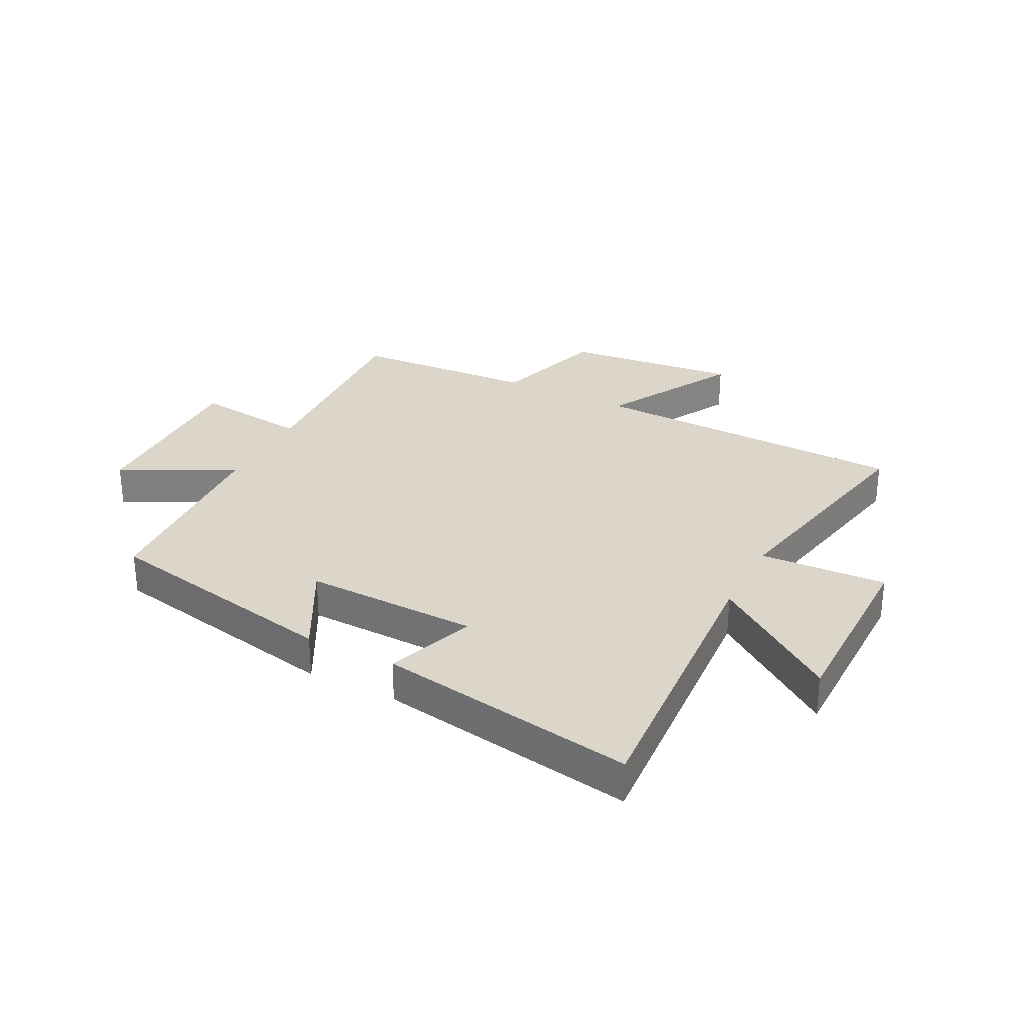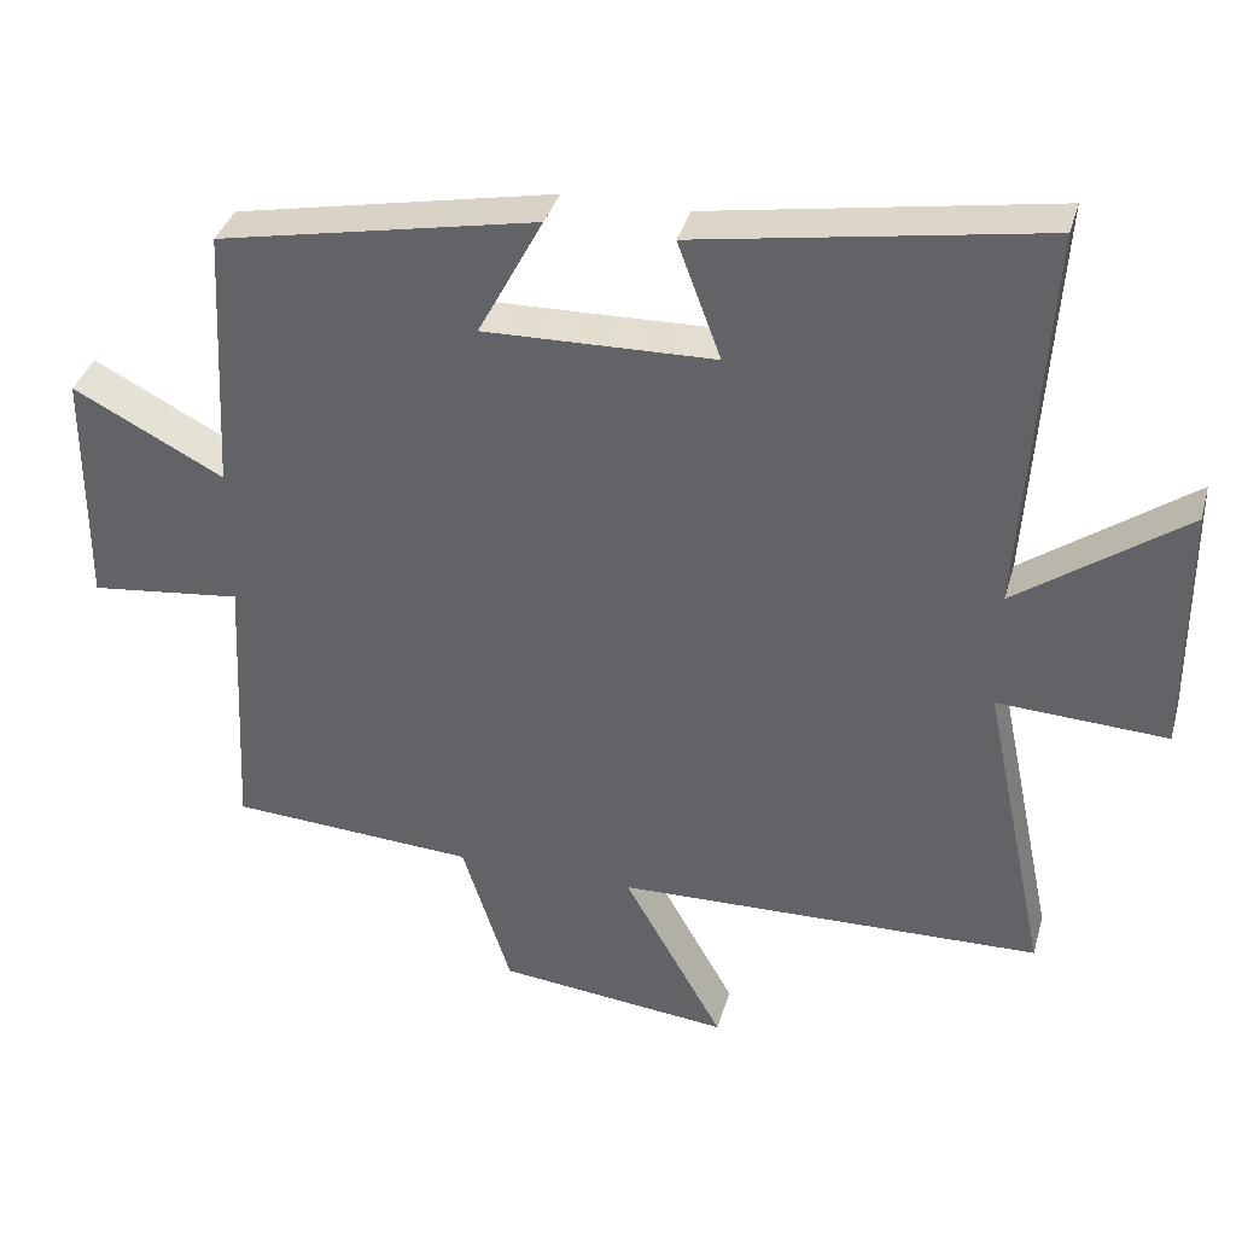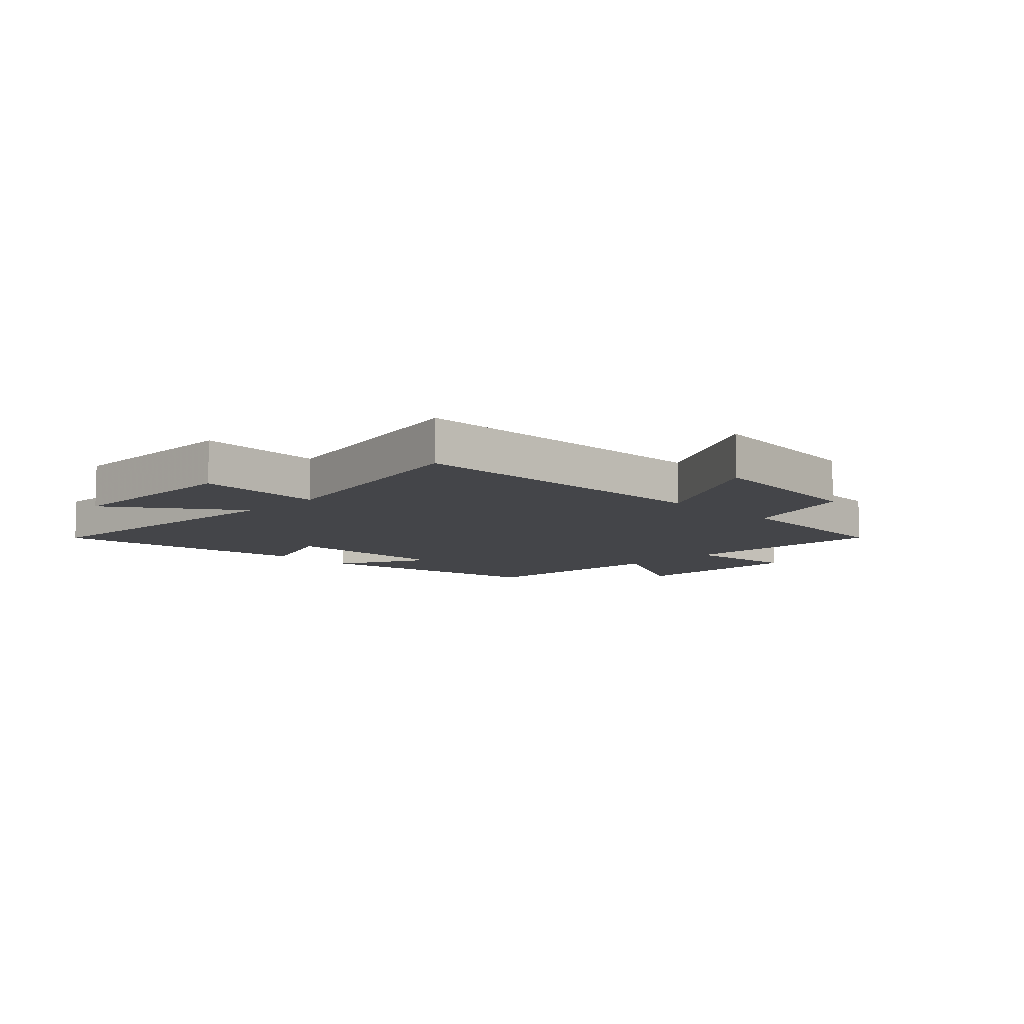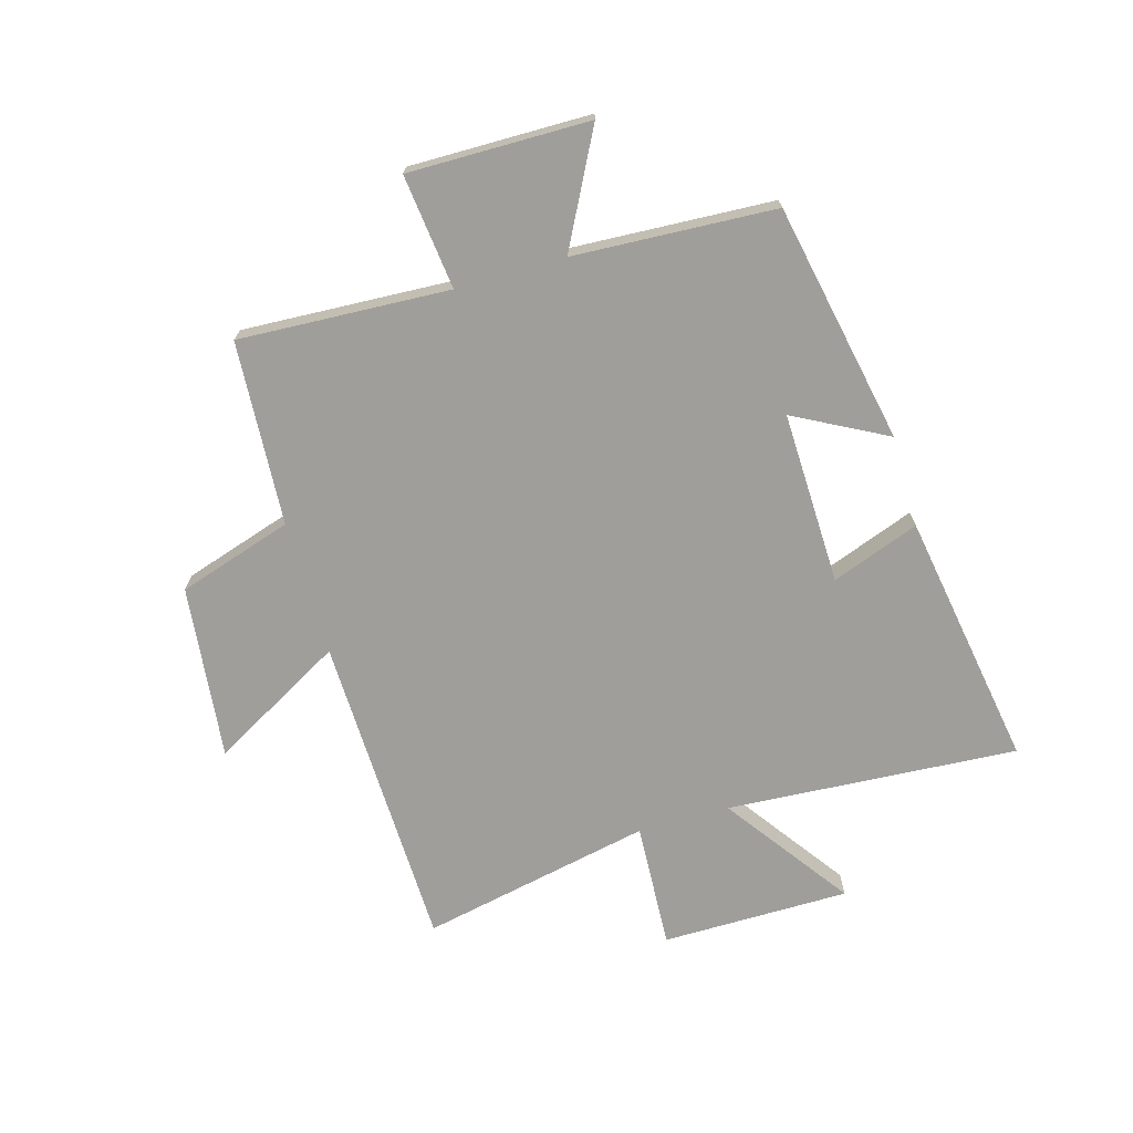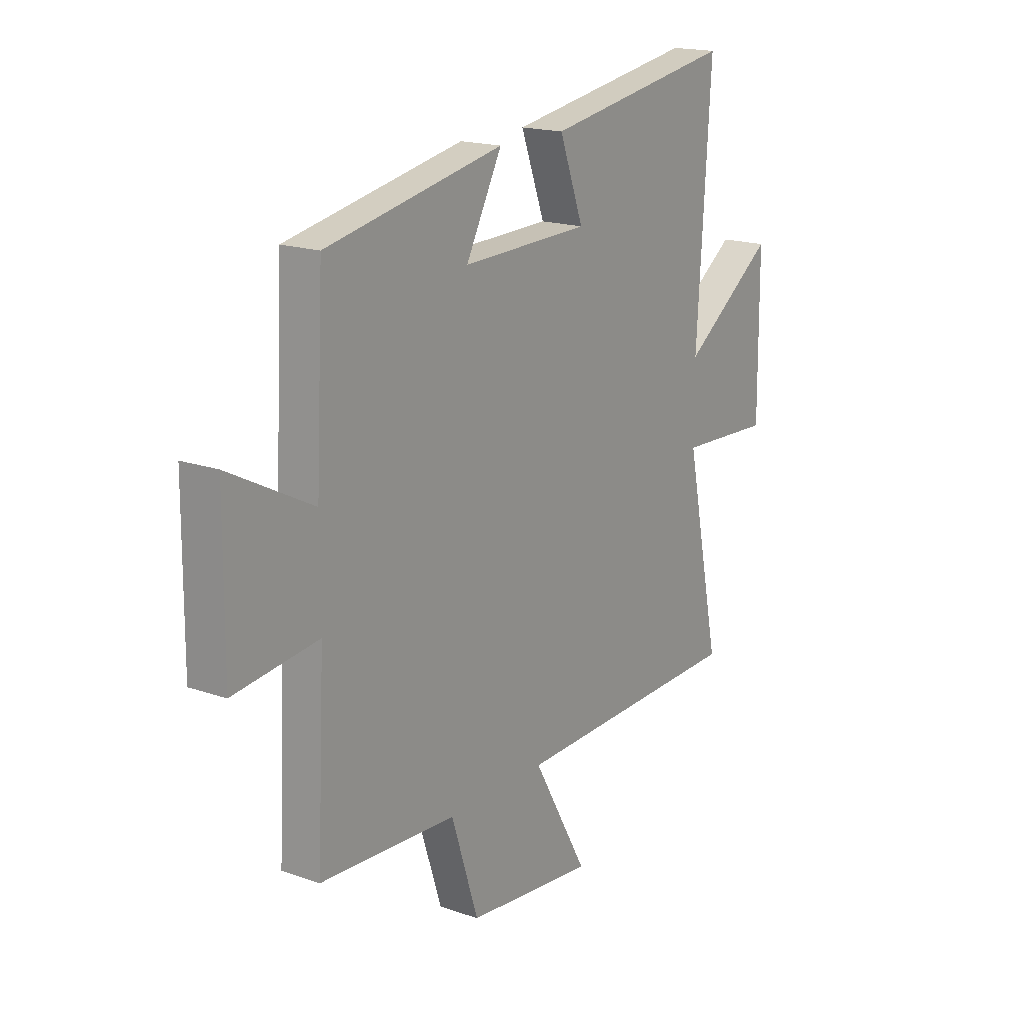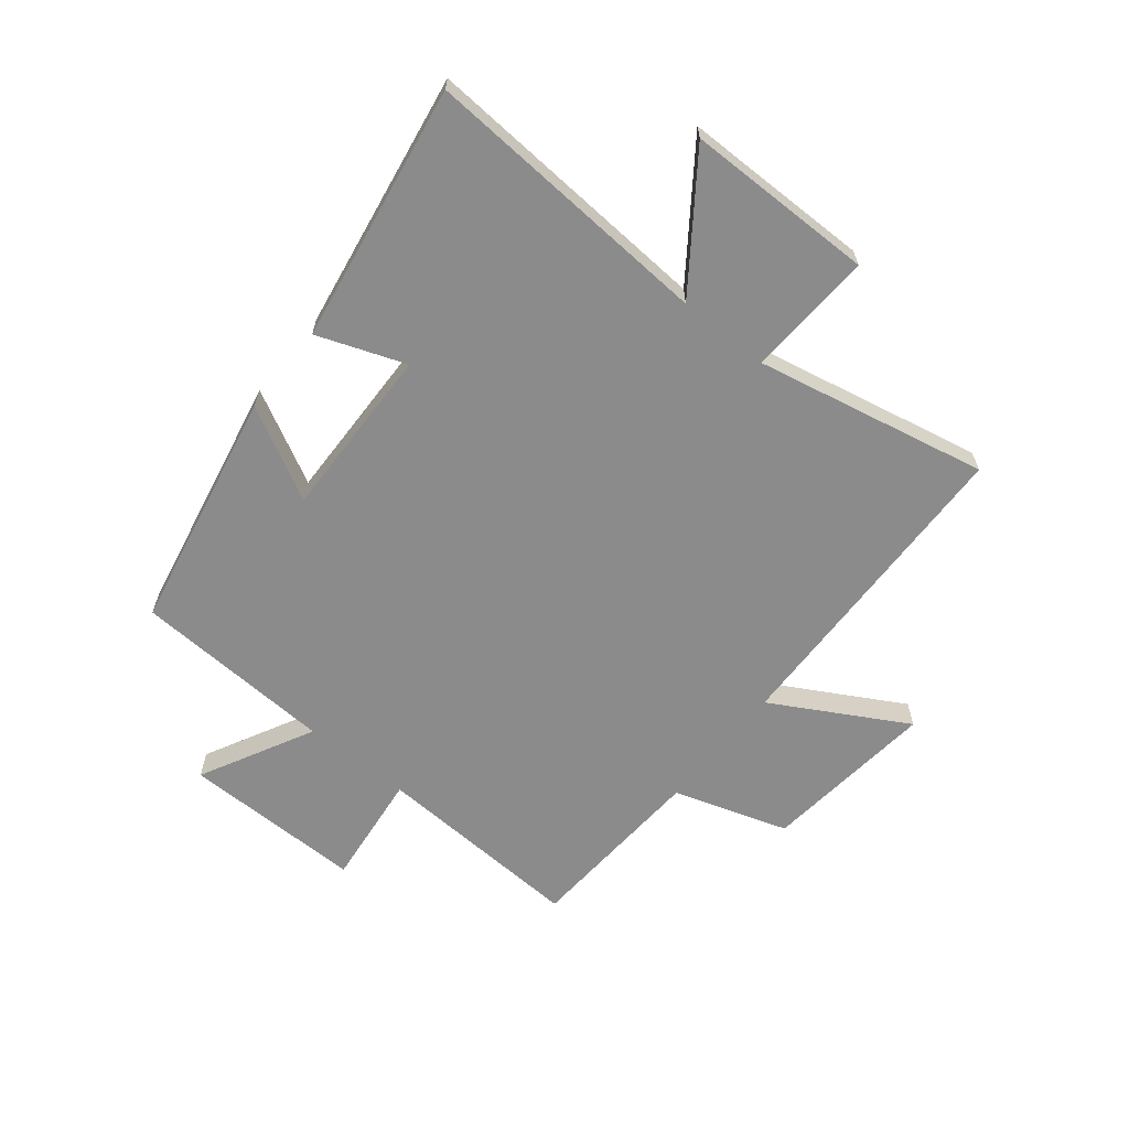
<metadata>
{"format":"obj","ext":"obj","renderer":"f3d","projection":"perspective","resolution":1024,"background":"white","views":[{"elev":29.9,"azim":27.0,"up":"+Y"},{"elev":36.6,"azim":15.3,"up":"+Z"},{"elev":-9.0,"azim":135.0,"up":"+Y"},{"elev":-70.8,"azim":-74.0,"up":"+Y"},{"elev":17.7,"azim":-55.5,"up":"+Z"},{"elev":-63.8,"azim":51.1,"up":"+Y"}]}
</metadata>
<code>
v 0.532 0.07 0.574
v 0.5 0.07 0.072
v 0.716 0.07 0.227
v 0.718 0.07 -0.097
v 0.5 0.07 -0.086
v 0.583 0.07 -0.485
v 0.034 0.07 -0.5
v 0.163 0.07 -0.729
v -0.137 0.07 -0.697
v -0.2 0.07 -0.5
v -0.518 0.07 -0.481
v -0.5 0.07 -0.118
v -0.697 0.07 -0.141
v -0.695 0.07 0.171
v -0.5 0.07 0.07
v -0.482 0.07 0.417
v -0.069 0.07 0.5
v -0.153 0.07 0.341
v 0.145 0.07 0.349
v 0.089 0.07 0.5
v 0.532 0 0.574
v 0.5 0 0.072
v 0.716 0 0.227
v 0.718 0 -0.097
v 0.5 0 -0.086
v 0.583 0 -0.485
v 0.034 0 -0.5
v 0.163 0 -0.729
v -0.137 0 -0.697
v -0.2 0 -0.5
v -0.518 0 -0.481
v -0.5 0 -0.118
v -0.697 0 -0.141
v -0.695 0 0.171
v -0.5 0 0.07
v -0.482 0 0.417
v -0.069 0 0.5
v -0.153 0 0.341
v 0.145 0 0.349
v 0.089 0 0.5
f 19 20 1 2
f 18 19 2
f 15 16 17 18
f 15 18 2
f 12 13 14 15
f 12 15 2
f 10 11 12 2
f 7 8 9 10
f 5 6 7 10
f 5 10 2 3
f 3 4 5
f 22 21 40 39
f 22 39 38
f 38 37 36 35
f 22 38 35
f 35 34 33 32
f 22 35 32
f 22 32 31 30
f 30 29 28 27
f 30 27 26 25
f 23 22 30 25
f 25 24 23
f 1 21 22 2
f 2 22 23 3
f 3 23 24 4
f 4 24 25 5
f 5 25 26 6
f 6 26 27 7
f 7 27 28 8
f 8 28 29 9
f 9 29 30 10
f 10 30 31 11
f 11 31 32 12
f 12 32 33 13
f 13 33 34 14
f 14 34 35 15
f 15 35 36 16
f 16 36 37 17
f 17 37 38 18
f 18 38 39 19
f 19 39 40 20
f 20 40 21 1

</code>
